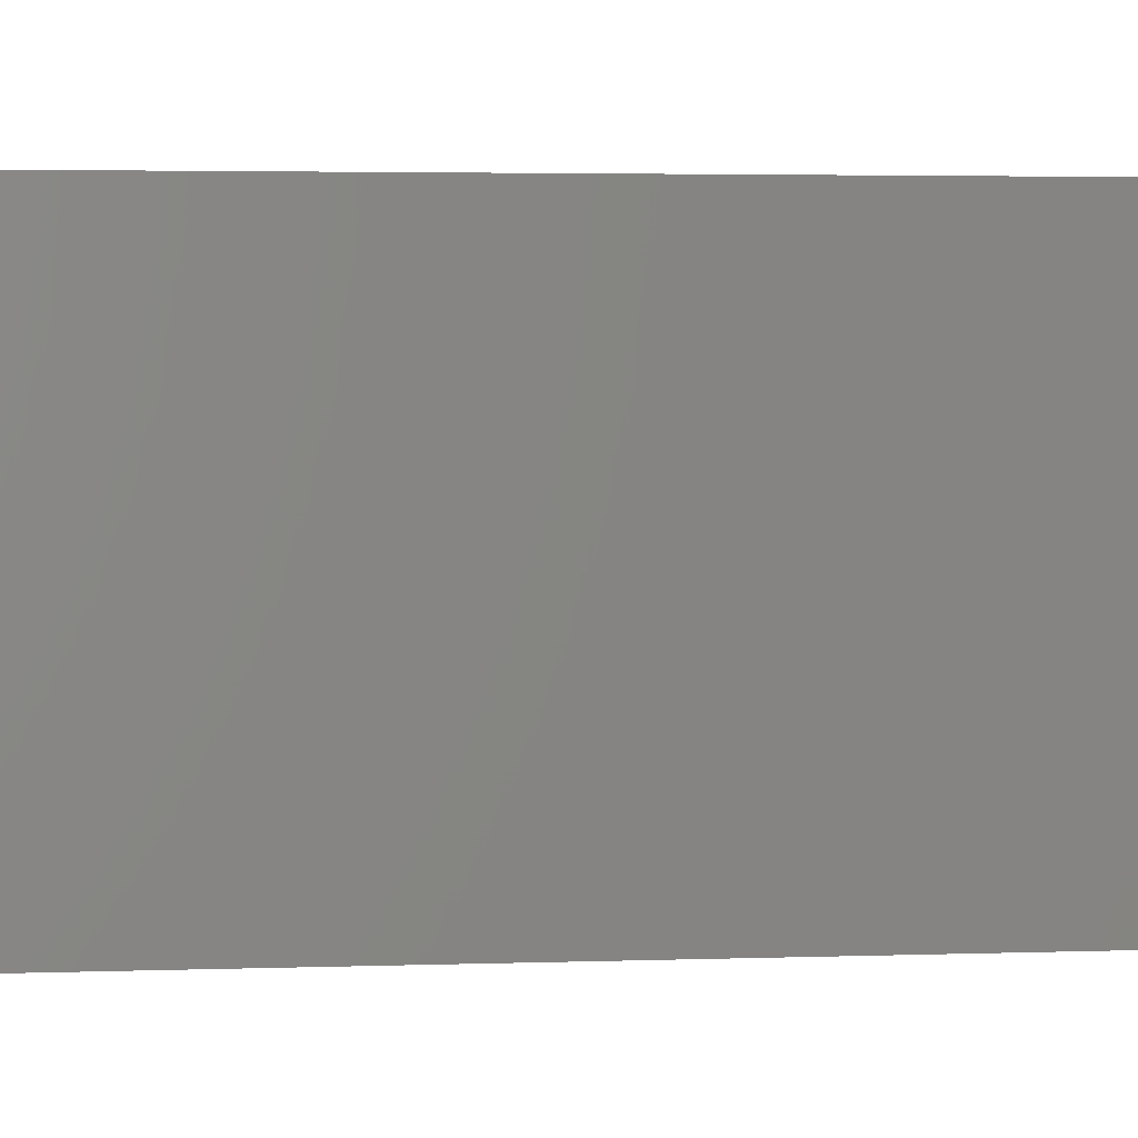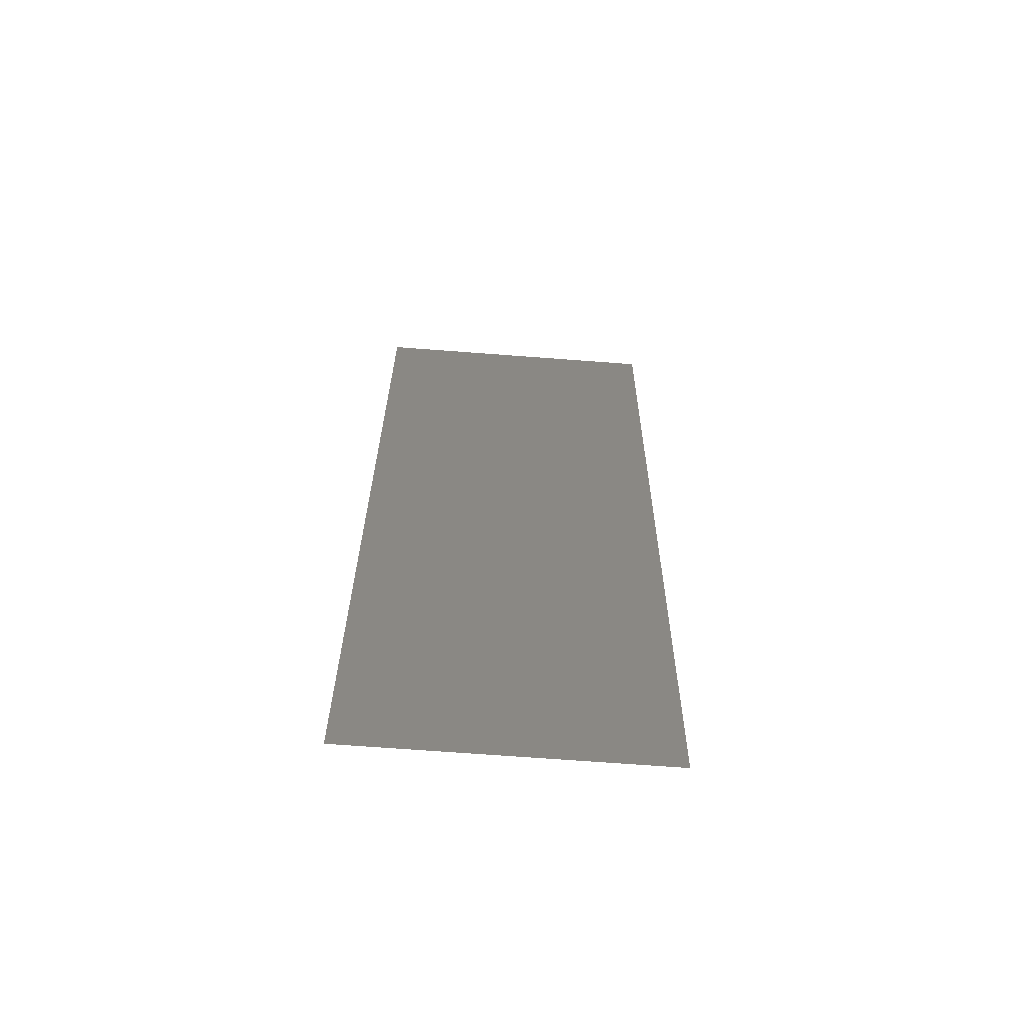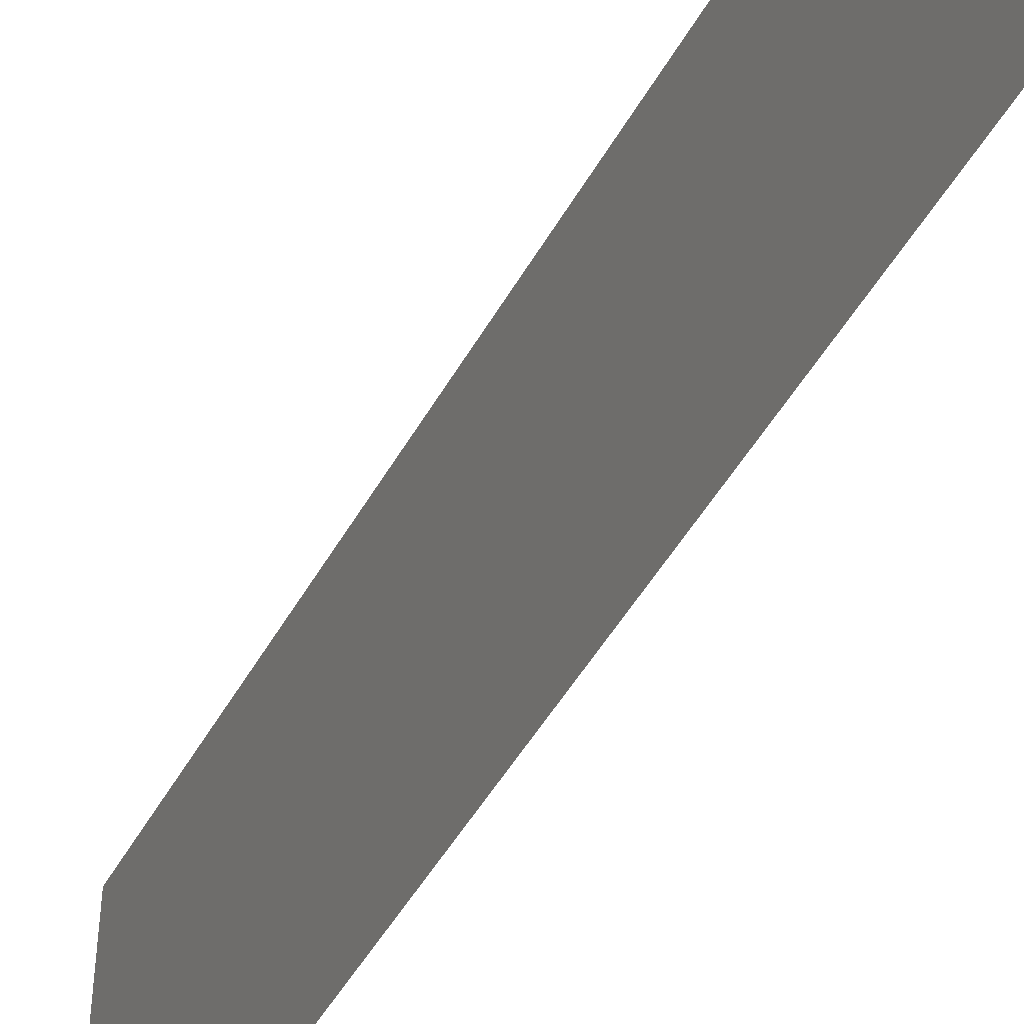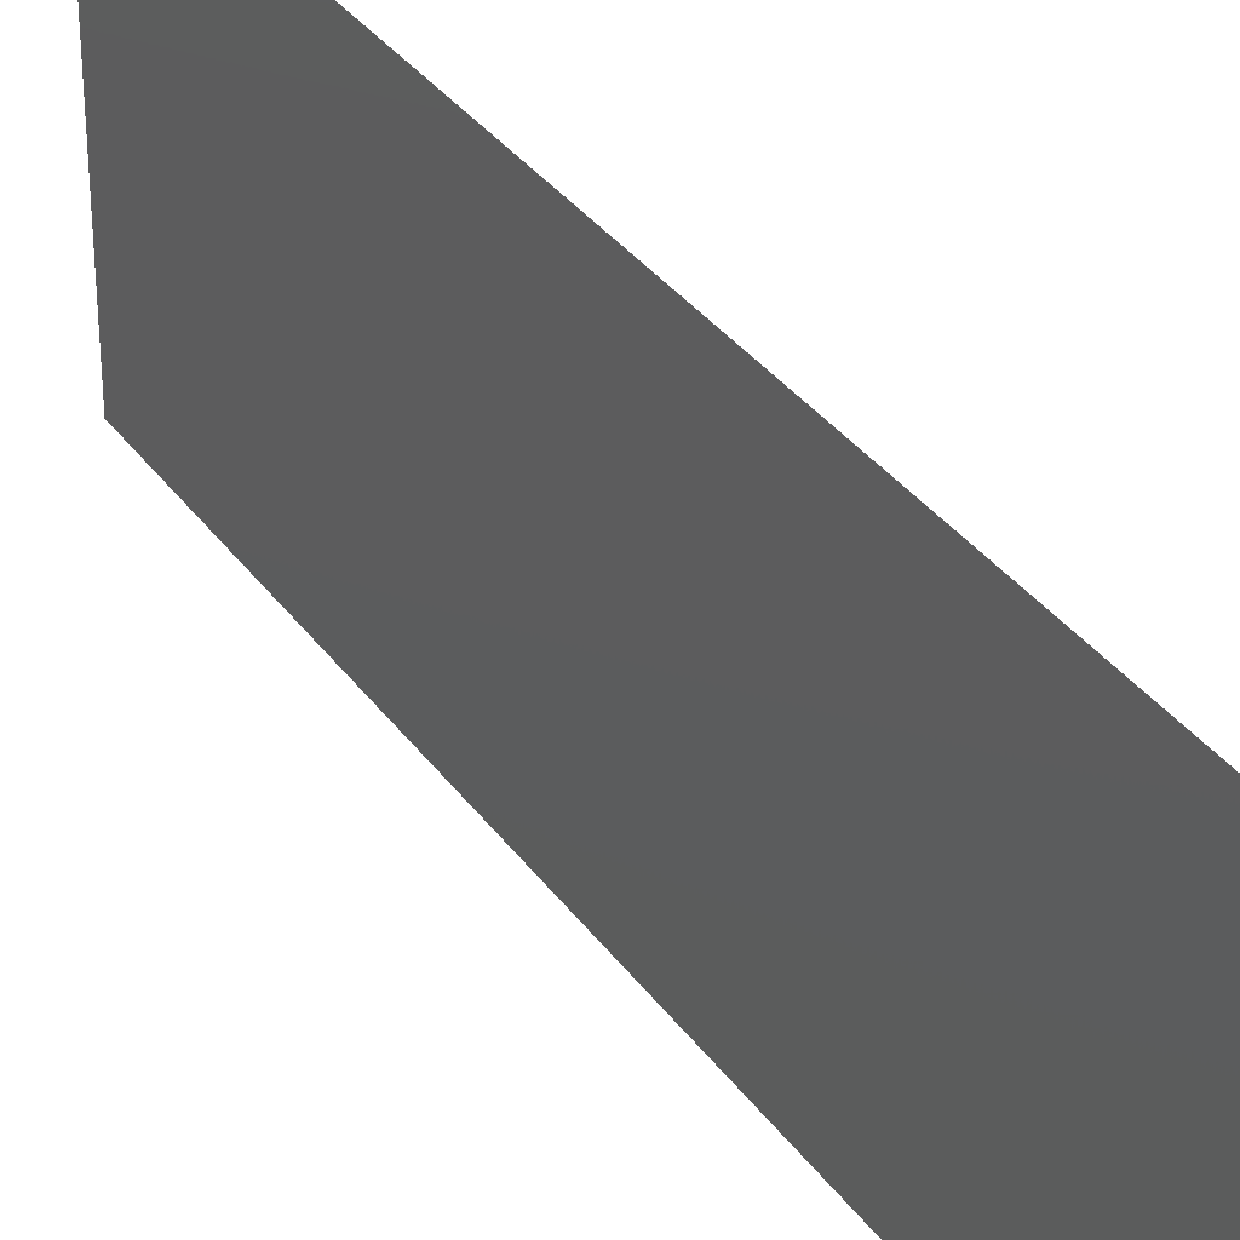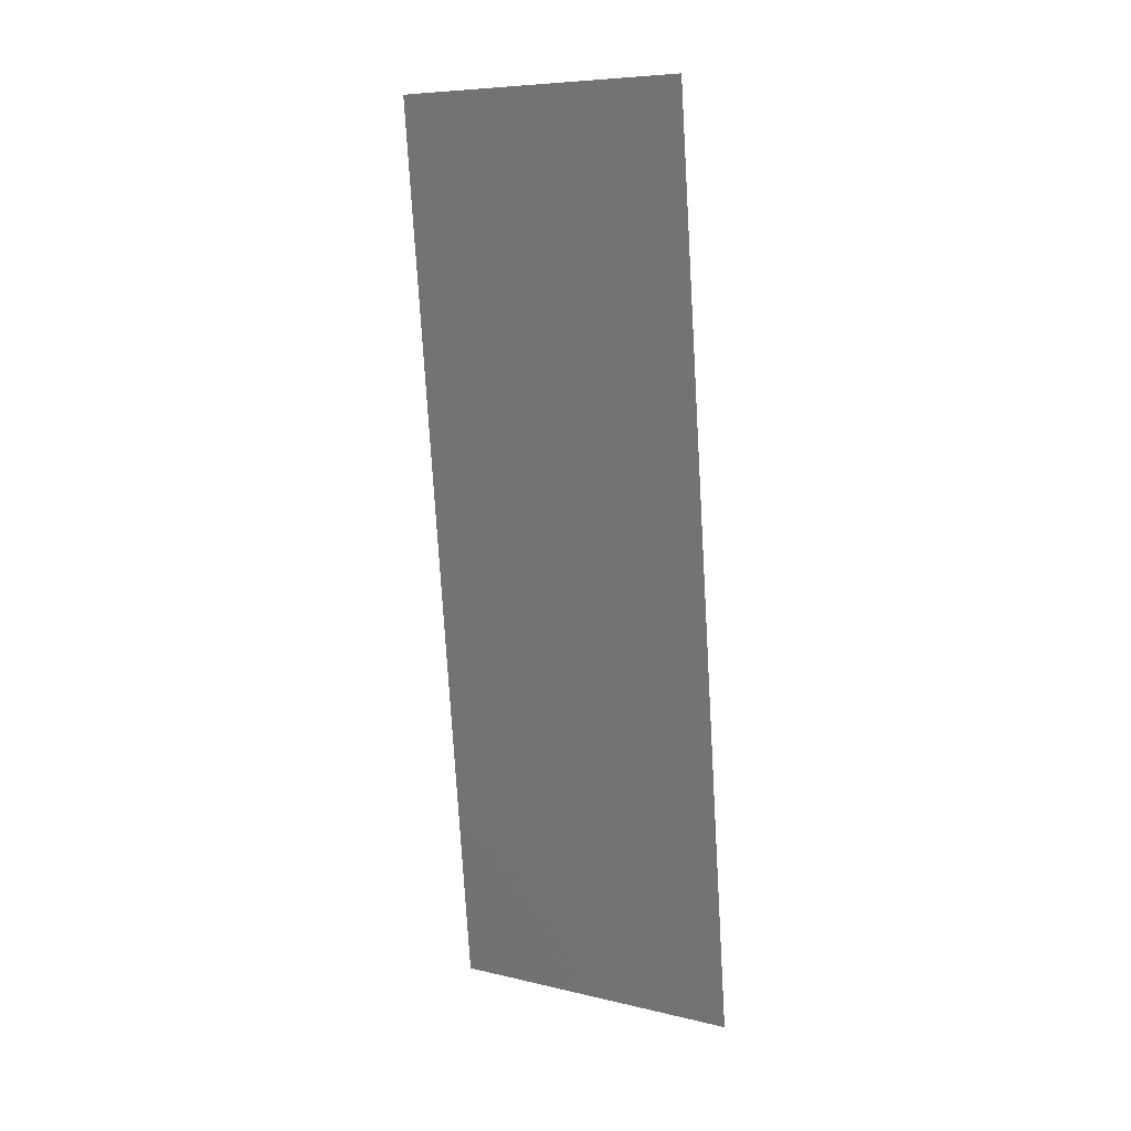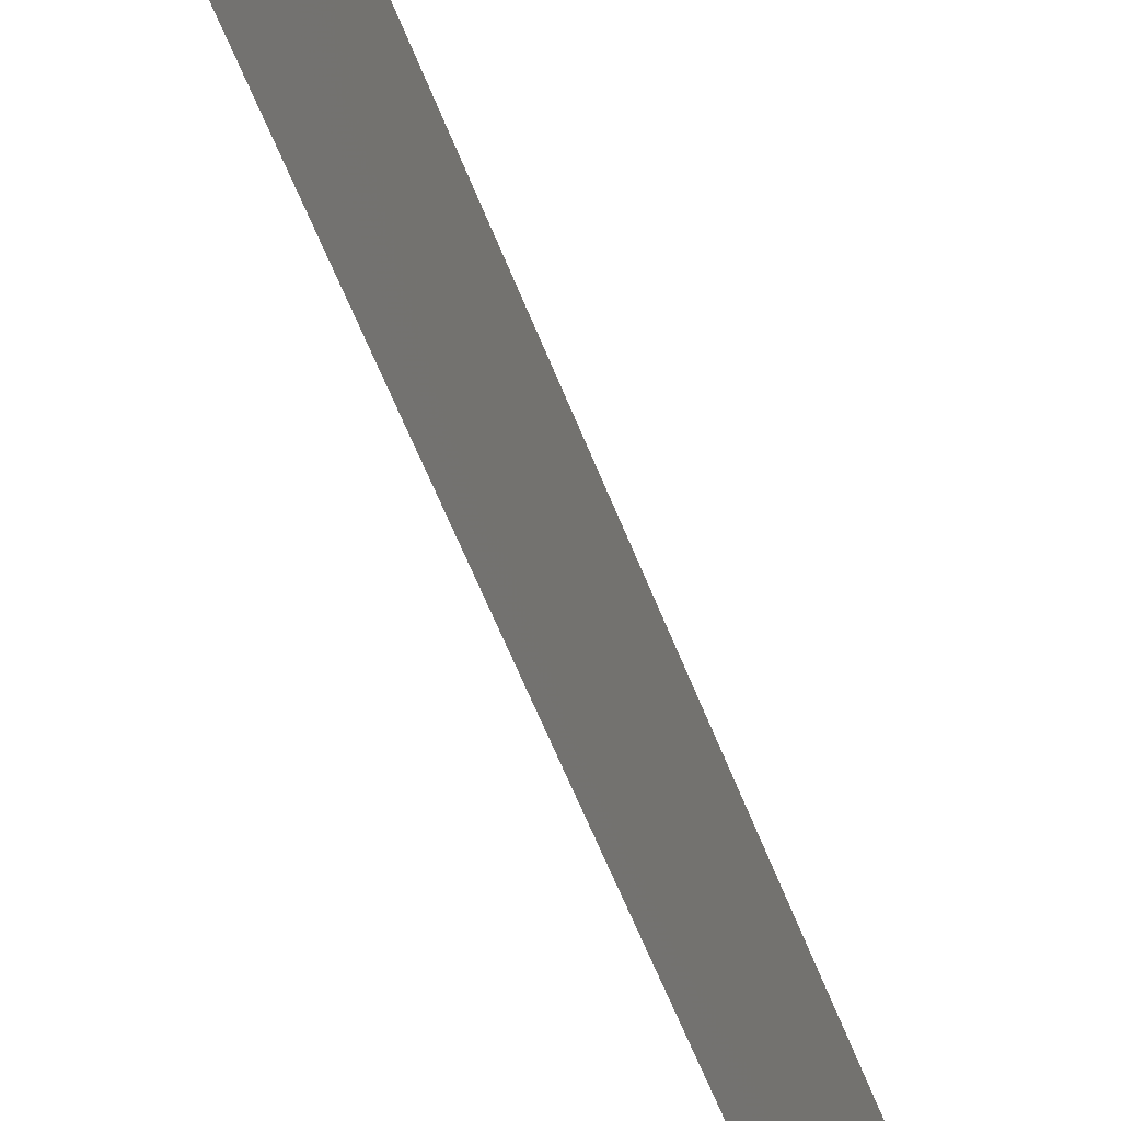
<metadata>
{"format":"stl","ext":"stl","renderer":"f3d","projection":"perspective","resolution":1024,"background":"white","views":[{"elev":2.5,"azim":-105.5,"up":"+Z"},{"elev":-69.5,"azim":85.7,"up":"+Y"},{"elev":-48.2,"azim":145.6,"up":"+Z"},{"elev":33.4,"azim":-36.1,"up":"+Z"},{"elev":7.7,"azim":123.3,"up":"+Y"},{"elev":-61.1,"azim":-164.8,"up":"+Z"}]}
</metadata>
<code>
# stl→obj: 21 verts, 26 faces
v 0.01445 0.05861 0.02
v 0.01348 0.04981 0.01152
v 0.01445 0.05861 0.01
v 0.008 0 0
v 0.008968 0.008791 0.008476
v 0.008 0 0.01
v 0.01316 0.04688 0.02
v 0.009291 0.01172 0
v 0.01187 0.03516 0.02
v 0.01246 0.04054 0.01025
v 0.01123 0.0293 0.01
v 0.009291 0.01172 0.02
v 0.00999 0.01807 0.009746
v 0.01058 0.02344 0.02
v 0.01058 0.02344 0
v 0.01316 0.04688 0
v 0.01187 0.03516 0
v 0.01445 0.05861 0
v 0.01386 0.05322 0.005
v 0.008 0 0.02
v 0.008593 0.005382 0.015
f 1 2 3
f 4 5 6
f 7 2 1
f 8 5 4
f 9 10 7
f 9 11 10
f 12 13 14
f 14 11 9
f 13 11 14
f 15 13 8
f 15 11 13
f 16 10 17
f 17 11 15
f 10 11 17
f 18 19 16
f 20 21 12
f 12 5 13
f 16 2 10
f 12 21 5
f 16 19 2
f 10 2 7
f 13 5 8
f 3 19 18
f 6 21 20
f 2 19 3
f 5 21 6

</code>
